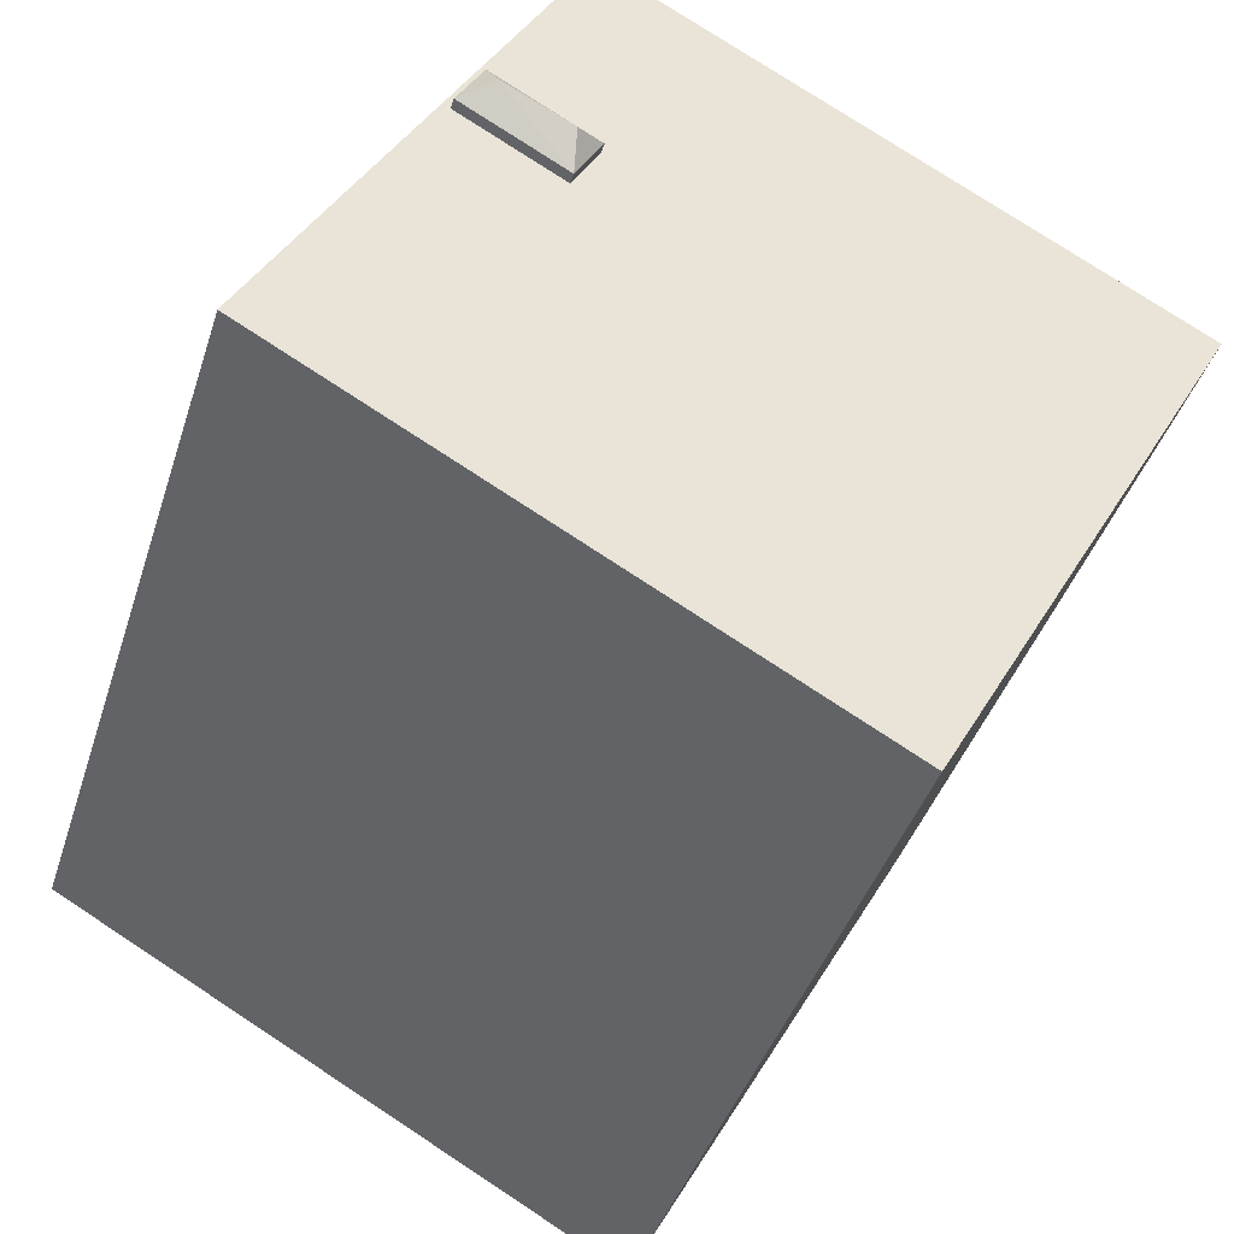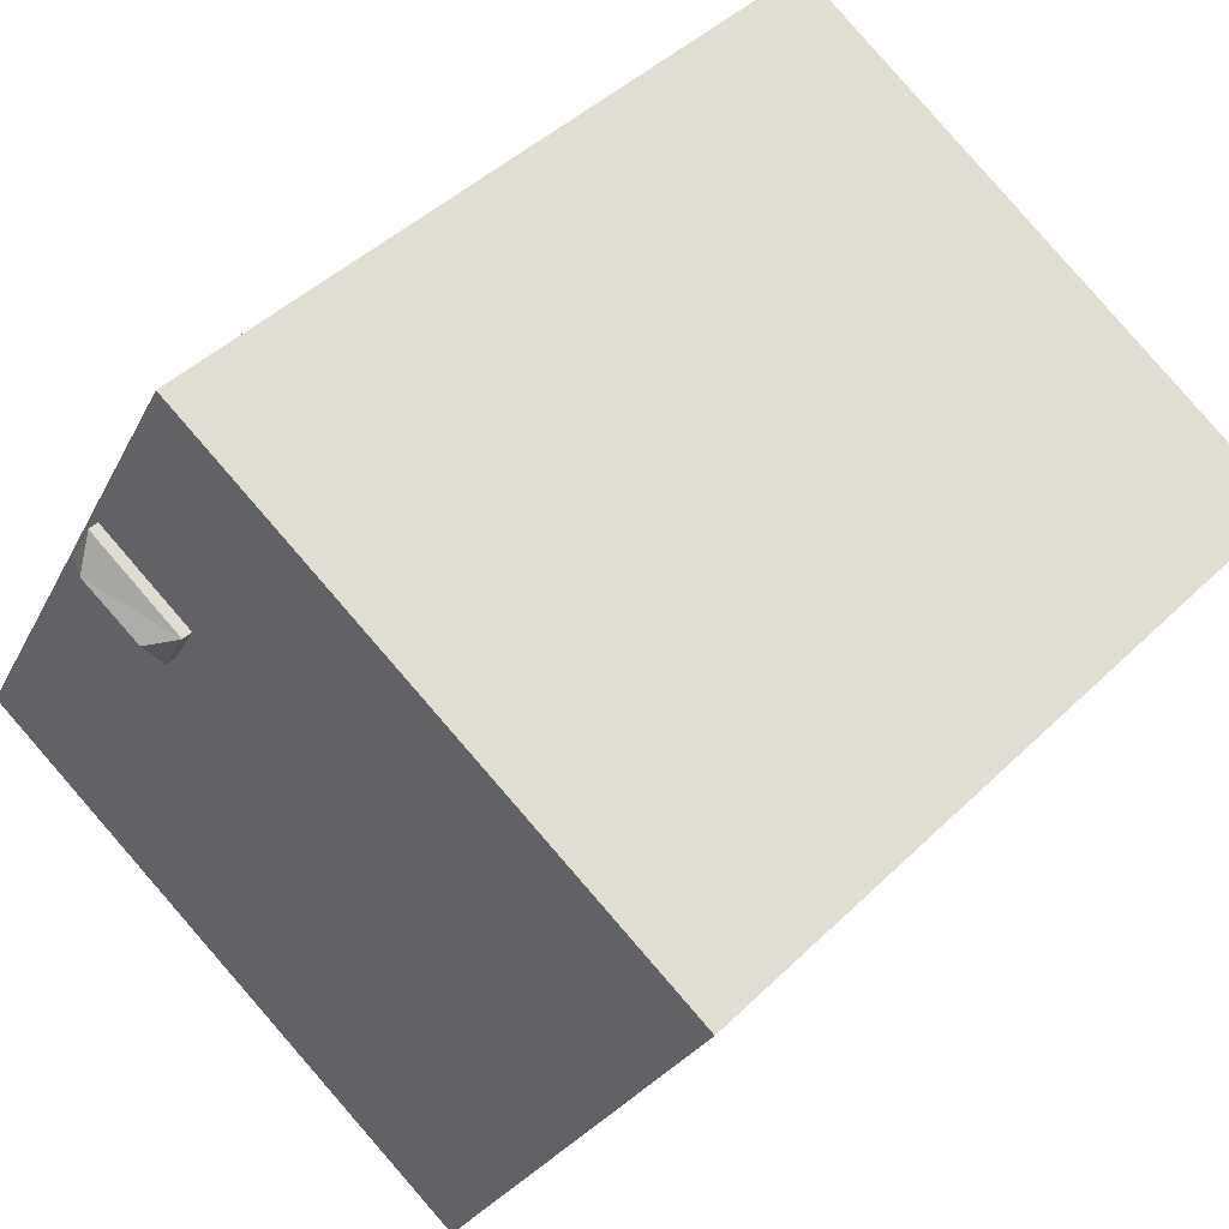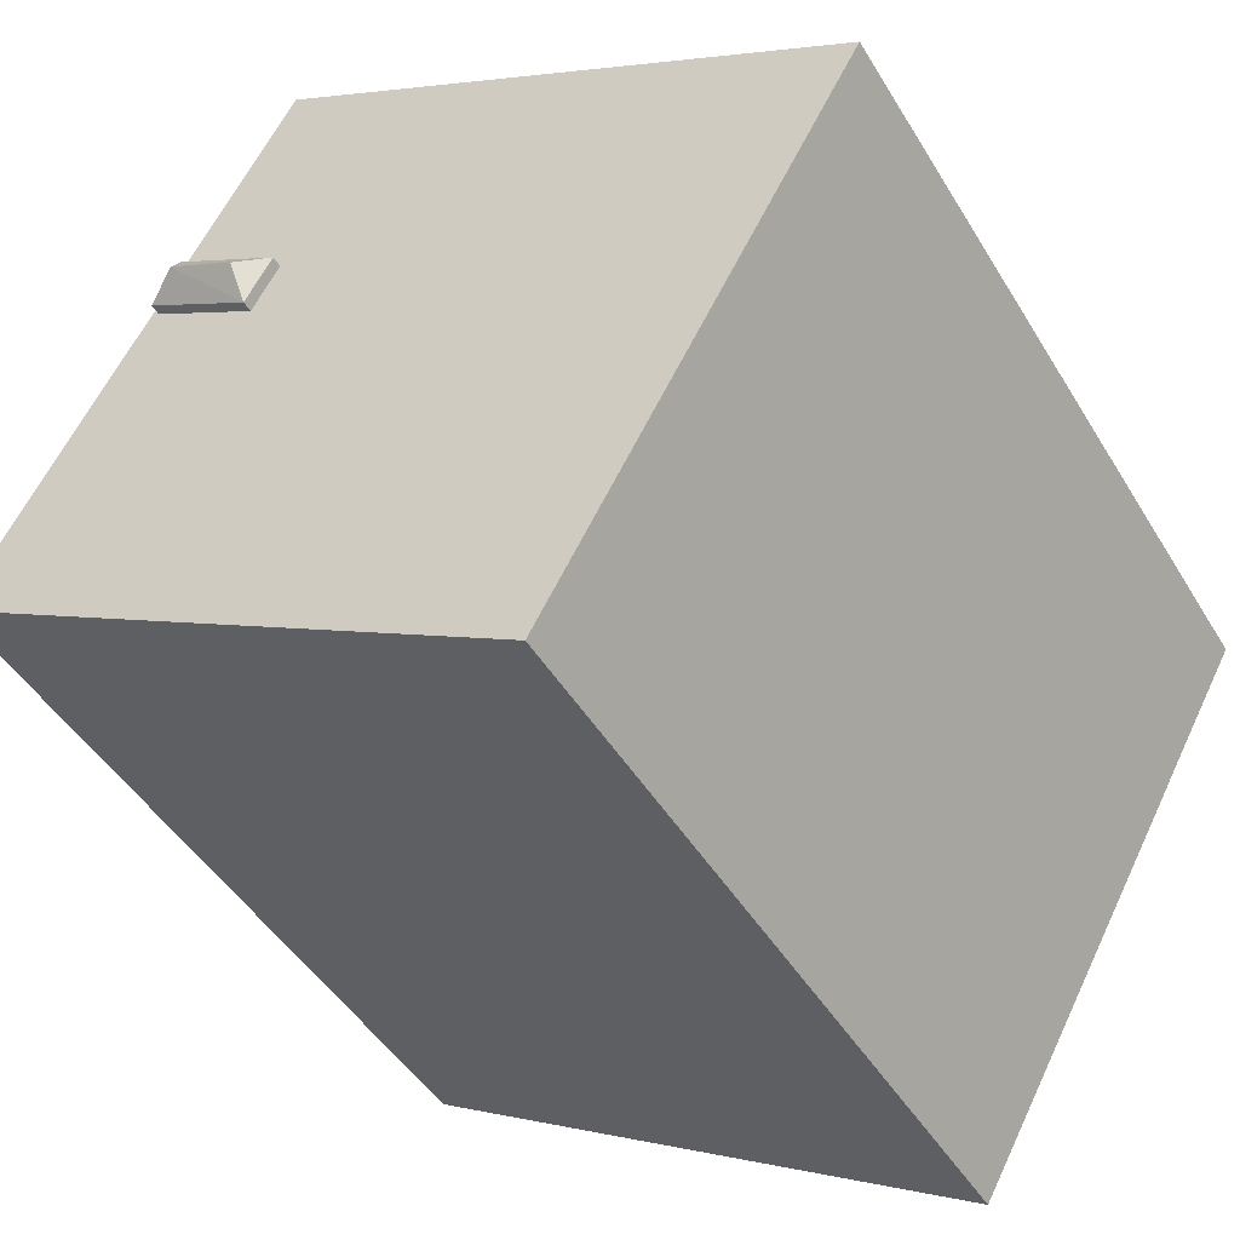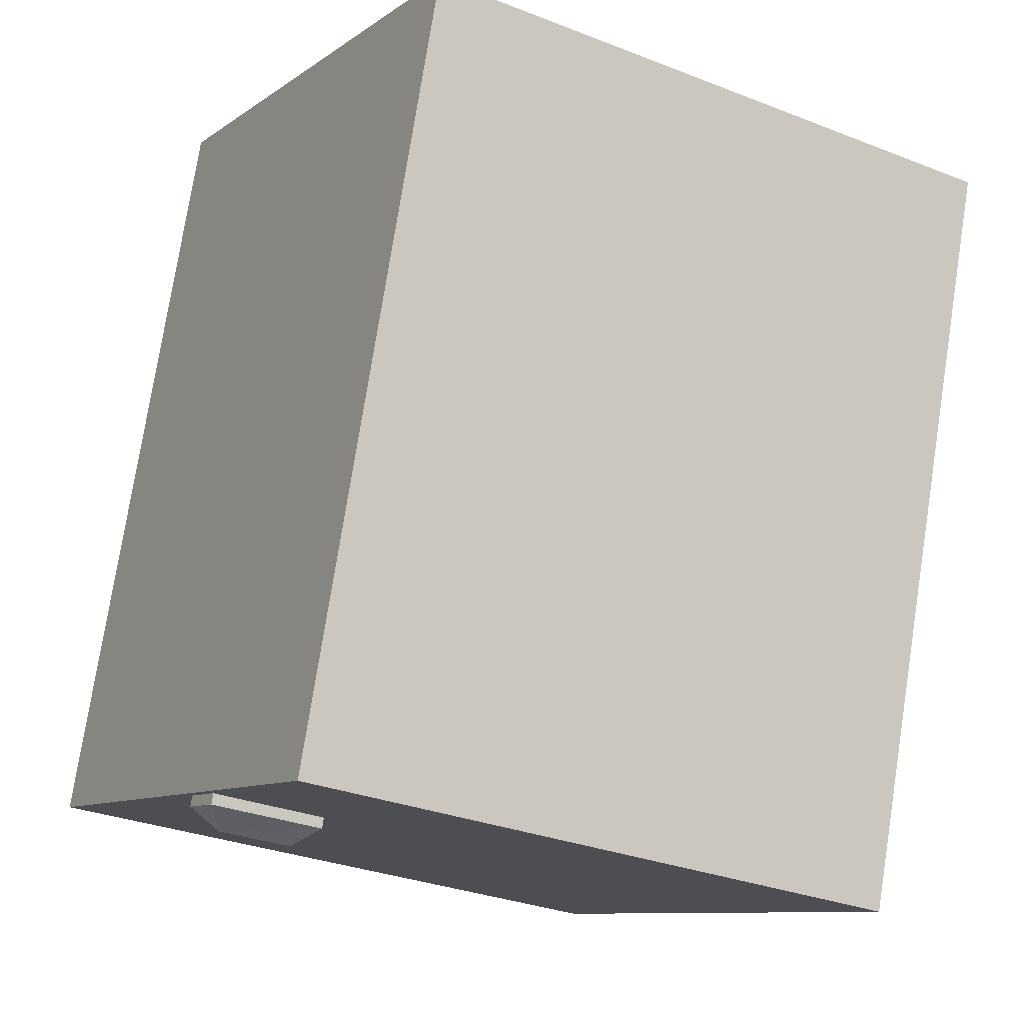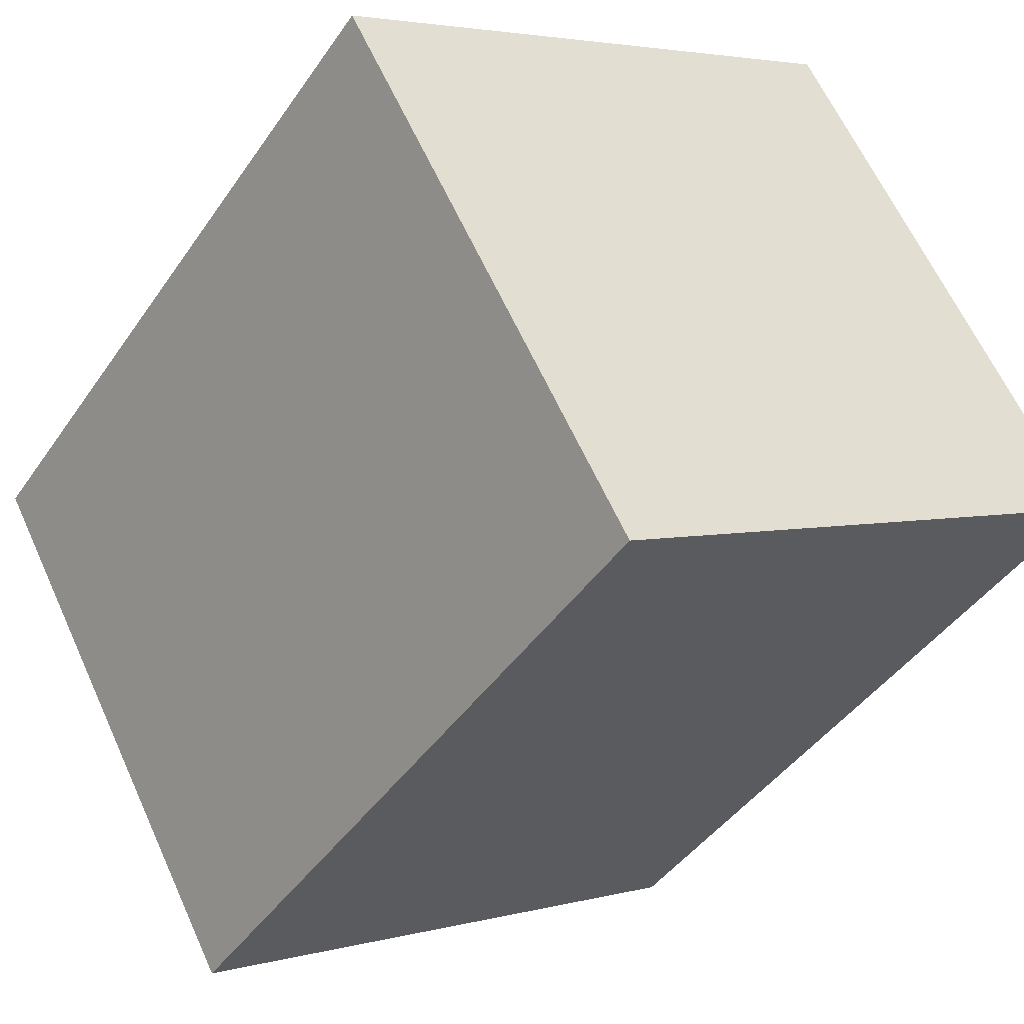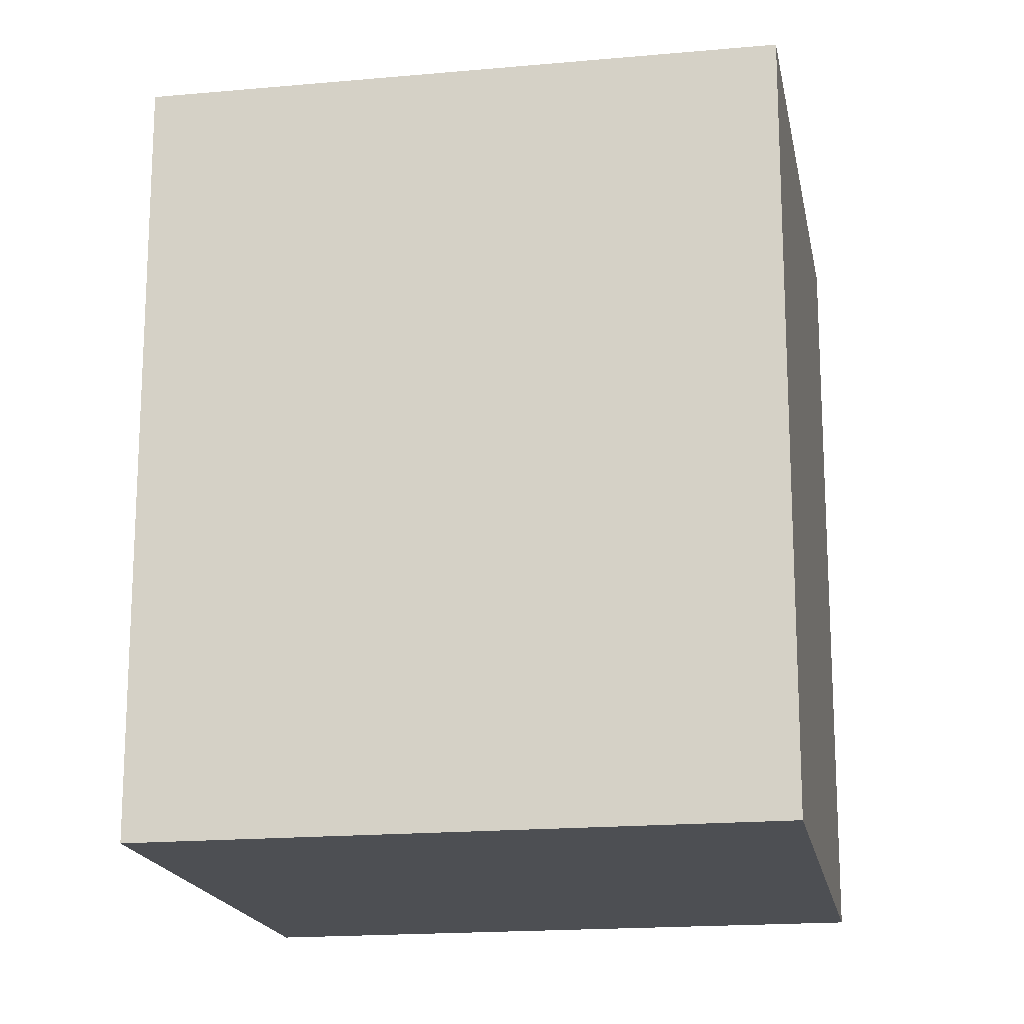
<metadata>
{"format":"obj","ext":"obj","renderer":"f3d","projection":"perspective","resolution":1024,"background":"white","views":[{"elev":-40.5,"azim":163.1,"up":"+Z"},{"elev":43.8,"azim":-138.7,"up":"+Z"},{"elev":-45.6,"azim":-150.7,"up":"+Z"},{"elev":76.1,"azim":-171.1,"up":"+Z"},{"elev":-43.0,"azim":-31.7,"up":"+Z"},{"elev":-17.8,"azim":161.1,"up":"+Y"}]}
</metadata>
<code>
v 2.302 7.232 3.046
v 2.832 7.606 2.834
v 2.772 7.232 2.216
v 2.772 7.232 2.216
v 2.832 7.606 2.834
v 4.038 7.606 3.477
v 2.772 7.232 2.216
v 4.038 7.606 3.477
v 4.637 7.232 3.272
v 2.302 7.232 3.046
v 4.038 7.606 3.477
v 2.832 7.606 2.834
v 2.302 7.232 3.046
v 4.167 7.232 4.102
v 4.038 7.606 3.477
v 4.038 7.606 3.477
v 4.167 7.232 4.102
v 4.637 7.232 3.272
v -2.409 7.035 -7.589
v 6.94 7.035 -0.5568
v 7.716 7.035 -1.951
v 2.405 7.035 7.586
v 6.94 7.035 -0.5568
v 4.637 7.035 3.272
v 2.772 7.035 2.216
v 4.637 7.035 3.272
v 6.94 7.035 -0.5568
v 2.302 7.035 3.046
v 2.405 7.035 7.586
v 4.167 7.035 4.102
v 2.405 7.035 7.586
v 4.637 7.035 3.272
v 4.167 7.035 4.102
v -7.72 7.035 1.948
v 2.772 7.035 2.216
v -2.409 7.035 -7.589
v -2.409 7.035 -7.589
v 2.772 7.035 2.216
v 6.94 7.035 -0.5568
v -7.72 7.035 1.948
v 2.405 7.035 7.586
v 2.302 7.035 3.046
v -7.72 7.035 1.948
v 2.302 7.035 3.046
v 2.772 7.035 2.216
v 2.302 7.232 3.046
v 2.772 7.232 2.216
v 2.772 7.035 2.216
v 2.302 7.035 3.046
v 2.772 7.232 2.216
v 4.637 7.232 3.272
v 4.637 7.035 3.272
v 2.772 7.035 2.216
v 2.302 7.035 3.046
v 4.167 7.035 4.102
v 4.167 7.232 4.102
v 2.302 7.232 3.046
v 4.167 7.035 4.102
v 4.637 7.035 3.272
v 4.637 7.232 3.272
v 4.167 7.232 4.102
v -7.72 -7.041 1.948
v 2.405 -7.041 7.586
v 2.405 7.035 7.586
v -7.72 7.035 1.948
v 2.405 -7.041 7.586
v 6.94 -7.041 -0.5568
v 6.94 7.035 -0.5568
v 2.405 7.035 7.586
v 7.328 -7.041 -1.254
v 7.716 -7.041 -1.951
v 7.716 7.035 -1.951
v 6.94 7.035 -0.5568
v 6.94 -7.041 -0.5568
v 7.328 -7.041 -1.254
v 6.94 7.035 -0.5568
v 7.328 -7.041 -1.254
v 7.716 7.035 -1.951
v -2.409 7.035 -7.589
v 7.716 7.035 -1.951
v 7.716 -7.041 -1.951
v -2.409 -7.041 -7.589
v -7.72 7.035 1.948
v -2.409 7.035 -7.589
v -2.409 -7.041 -7.589
v -7.72 -7.041 1.948
v -7.72 -7.041 1.948
v -2.409 -7.041 -7.589
v 7.716 -7.041 -1.951
v 7.328 -7.041 -1.254
v 6.94 -7.041 -0.5568
v 2.405 -7.041 7.586
g CDNNDG01_0001990
f 1 2 3
f 4 5 6
f 7 8 9
f 10 11 12
f 13 14 15
f 16 17 18
f 19 20 21
f 22 23 24
f 25 26 27
f 28 29 30
f 31 32 33
f 34 35 36
f 37 38 39
f 40 41 42
f 43 44 45
f 49 46 48
f 48 46 47
f 50 52 53
f 50 51 52
f 57 54 56
f 56 54 55
f 58 60 61
f 58 59 60
f 62 64 65
f 64 62 63
f 66 68 69
f 66 67 68
f 70 71 72
f 73 74 75
f 76 77 78
f 79 81 82
f 79 80 81
f 83 85 86
f 83 84 85
f 87 91 92
f 88 90 91
f 88 89 90
f 91 87 88

</code>
